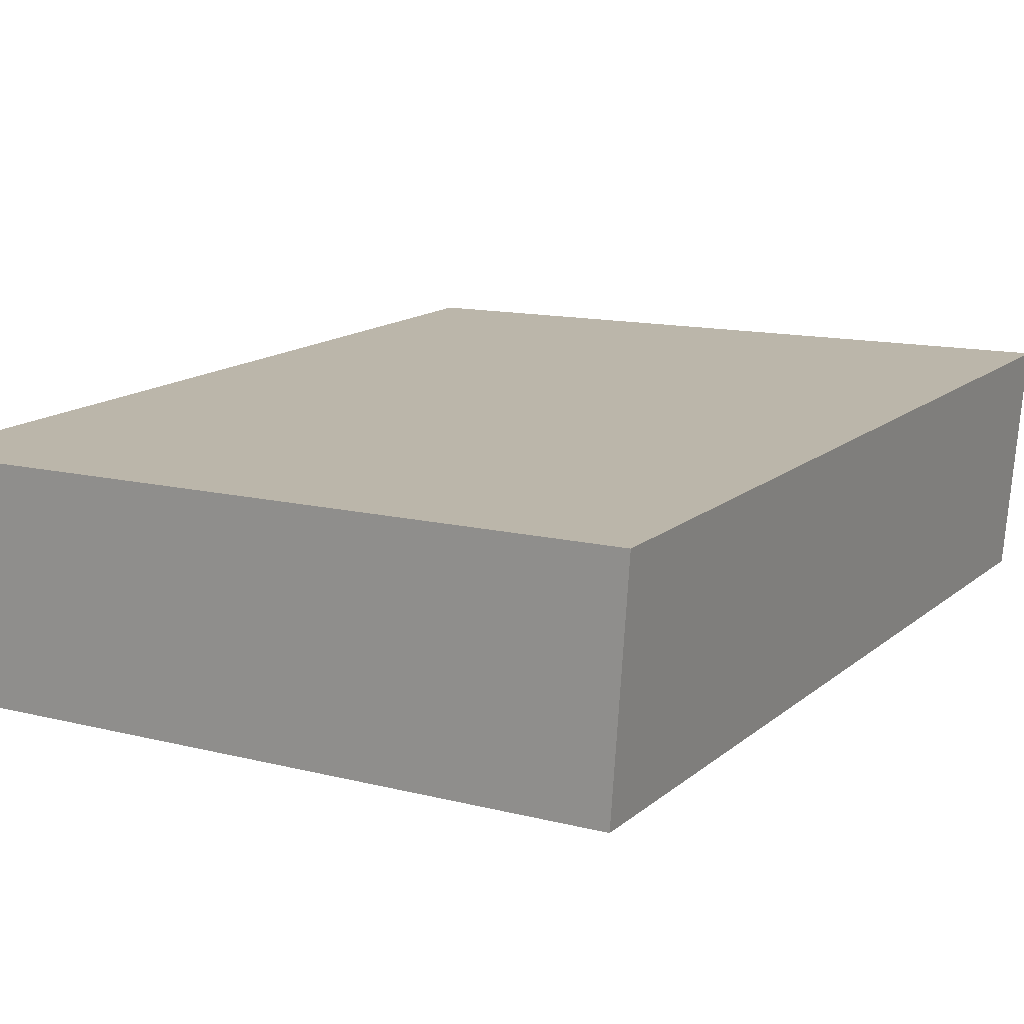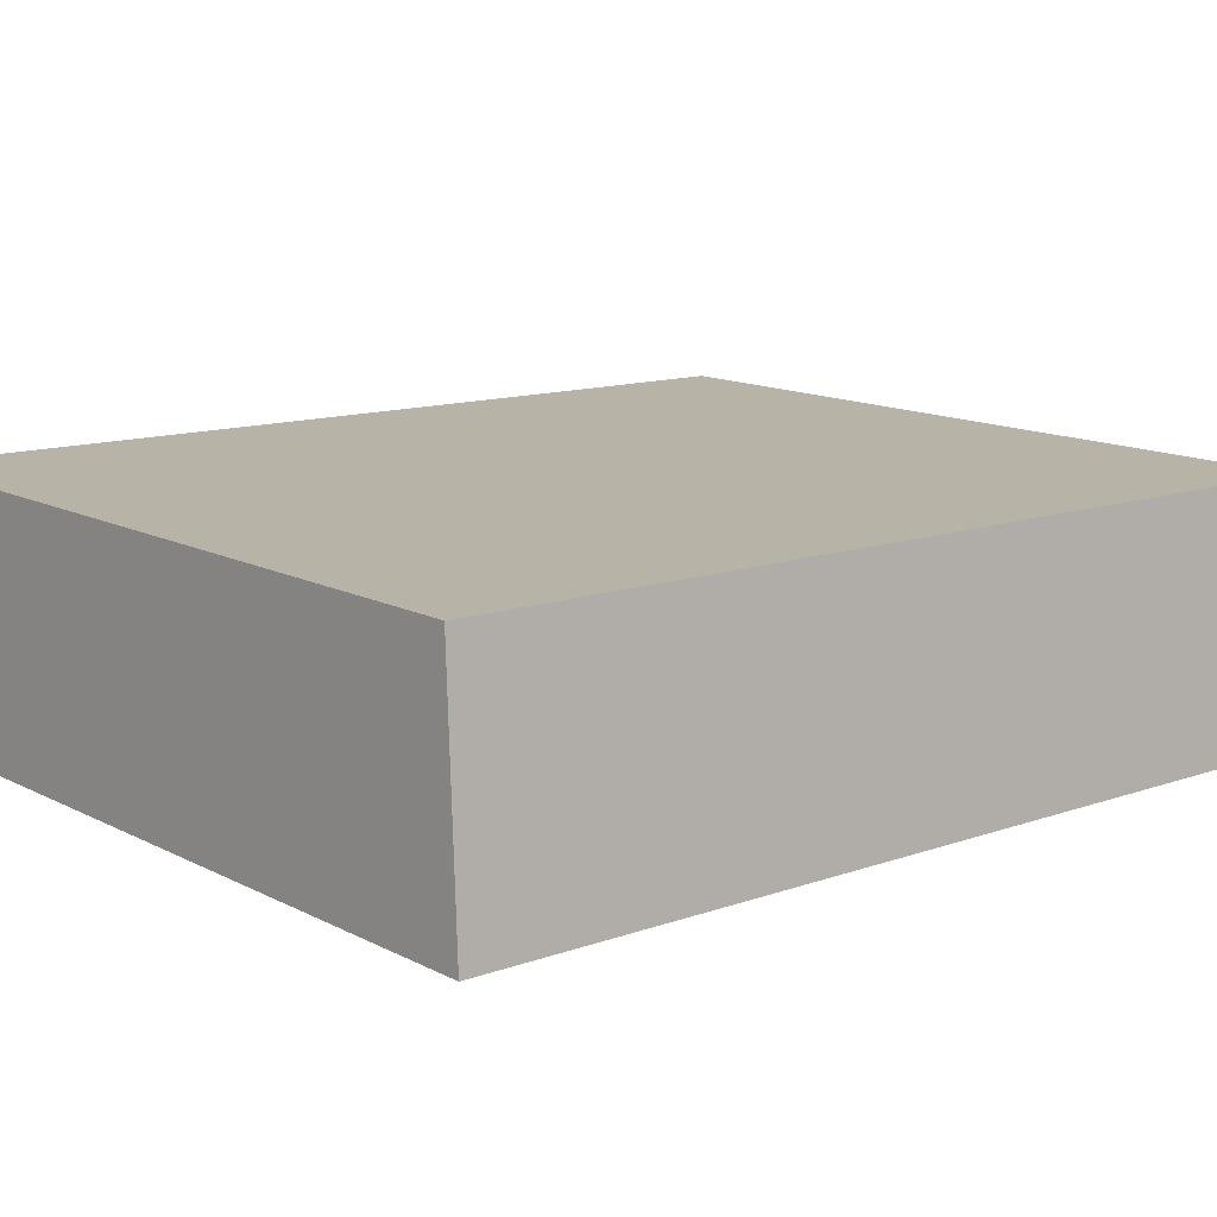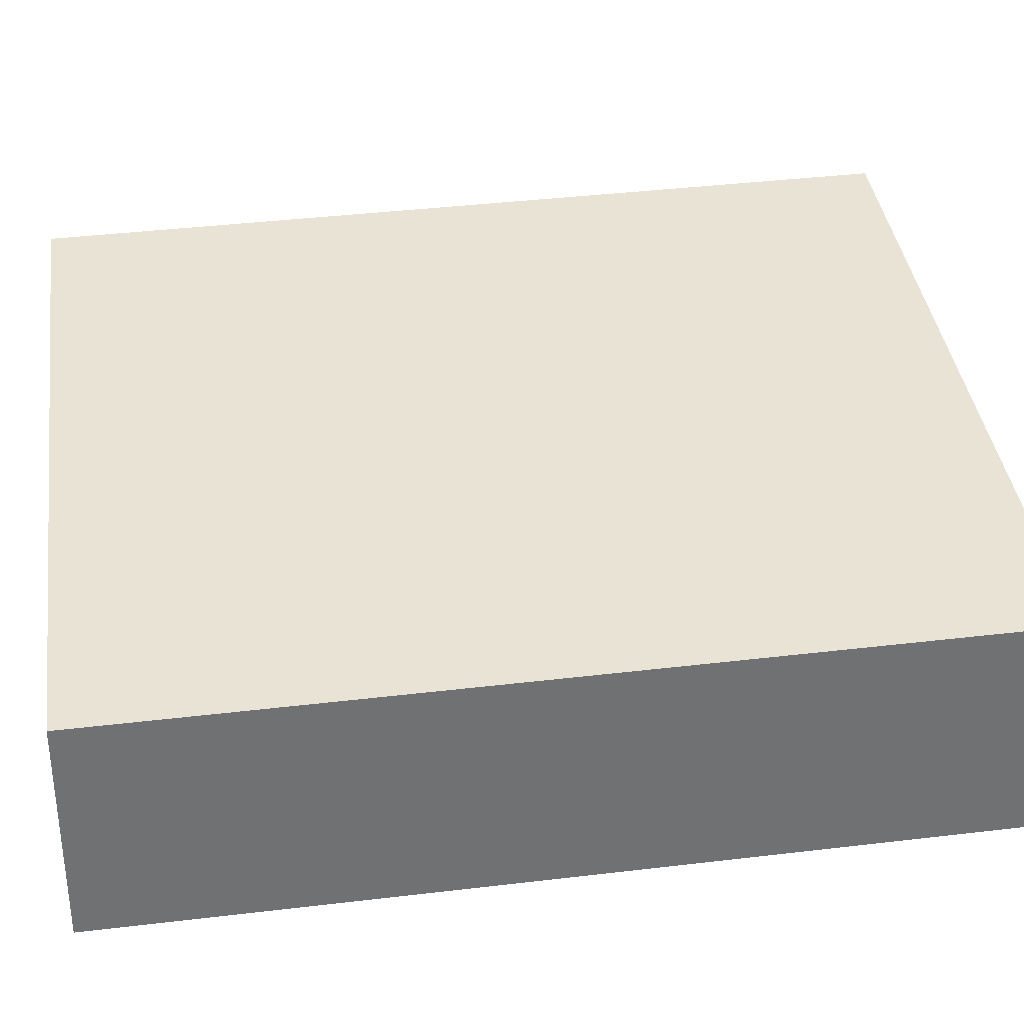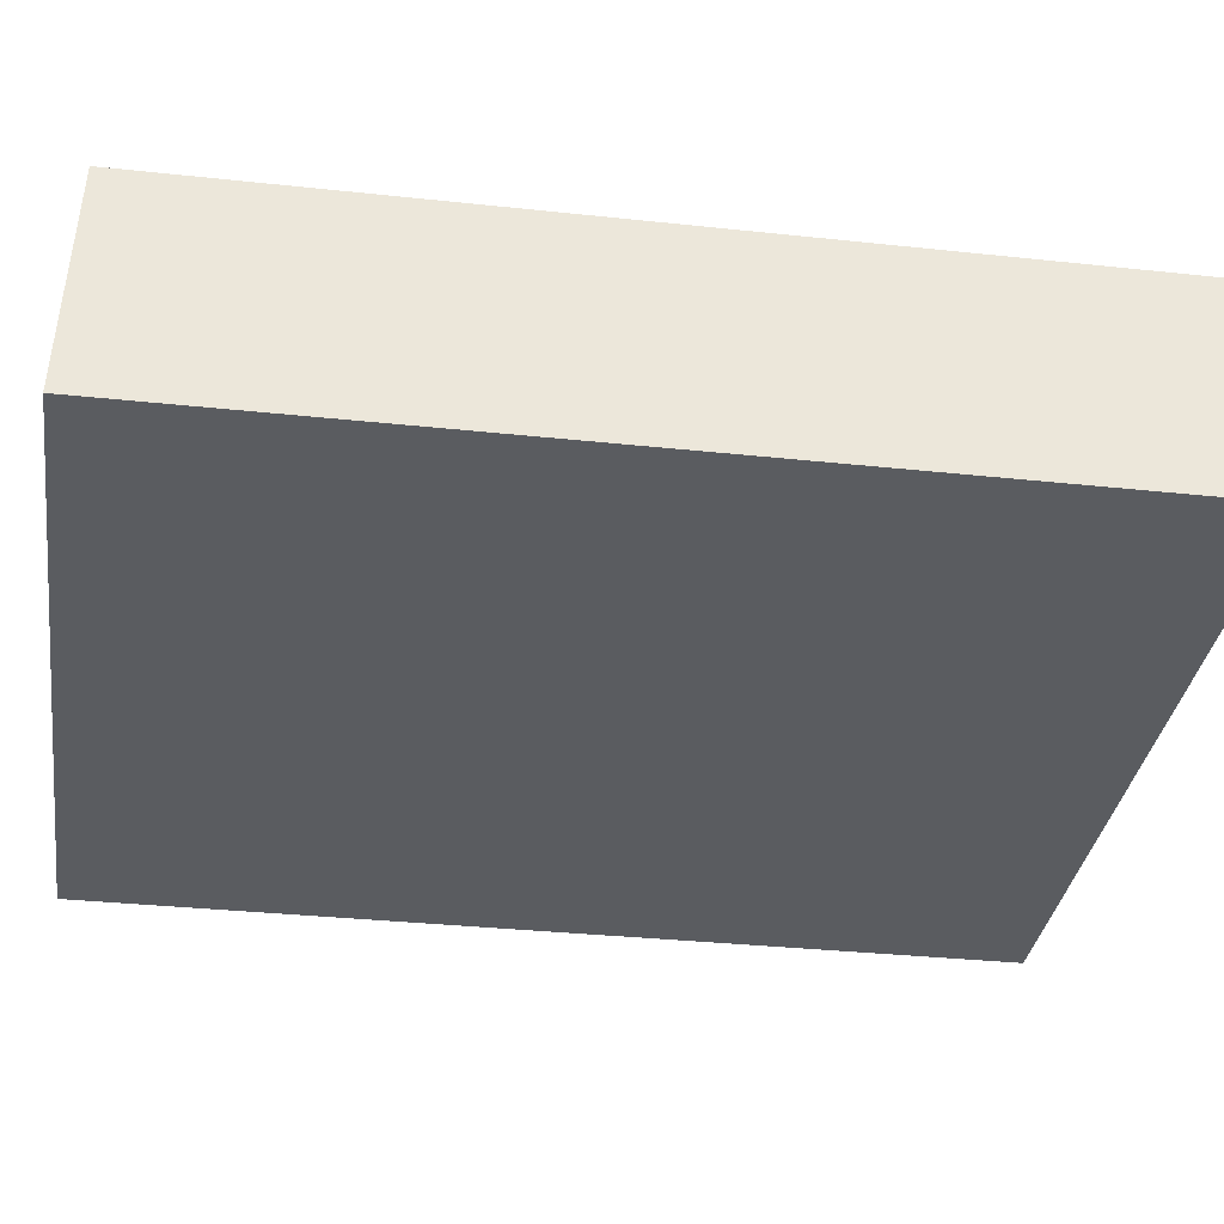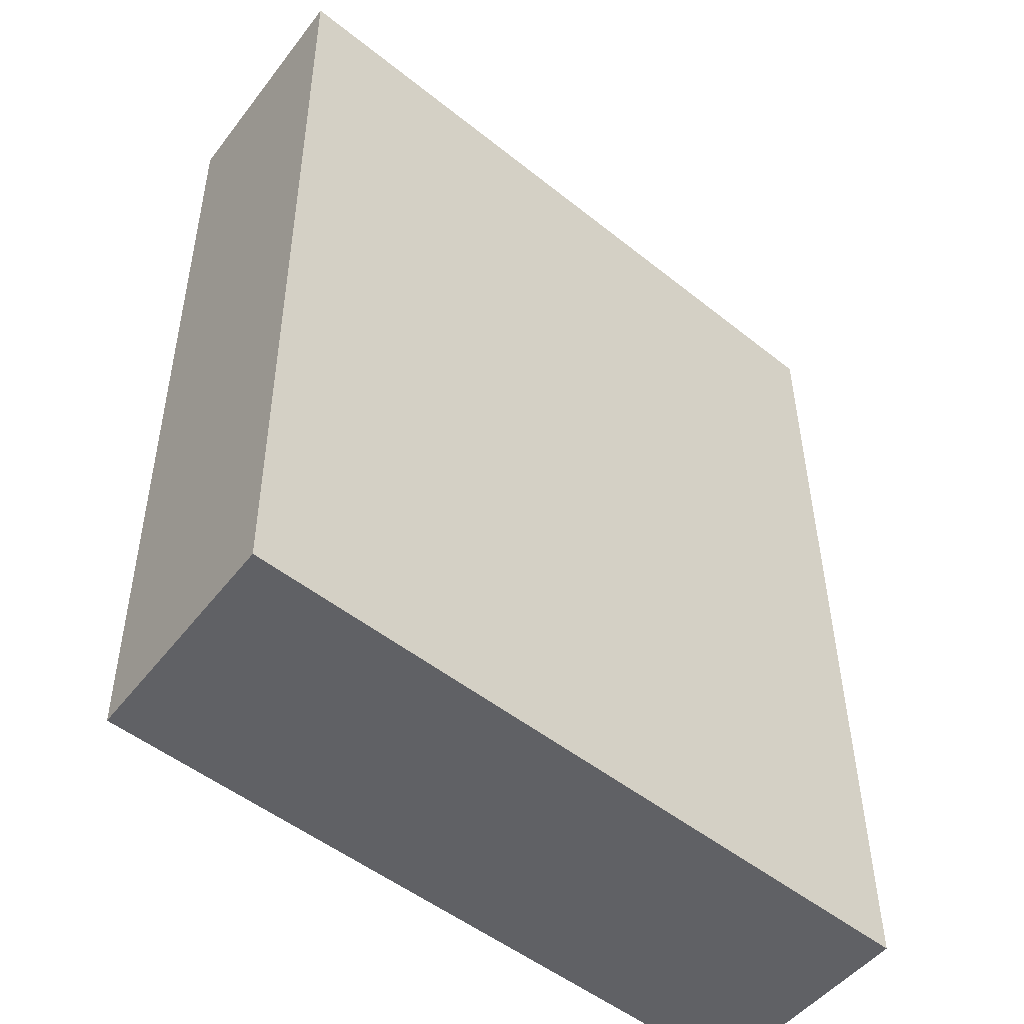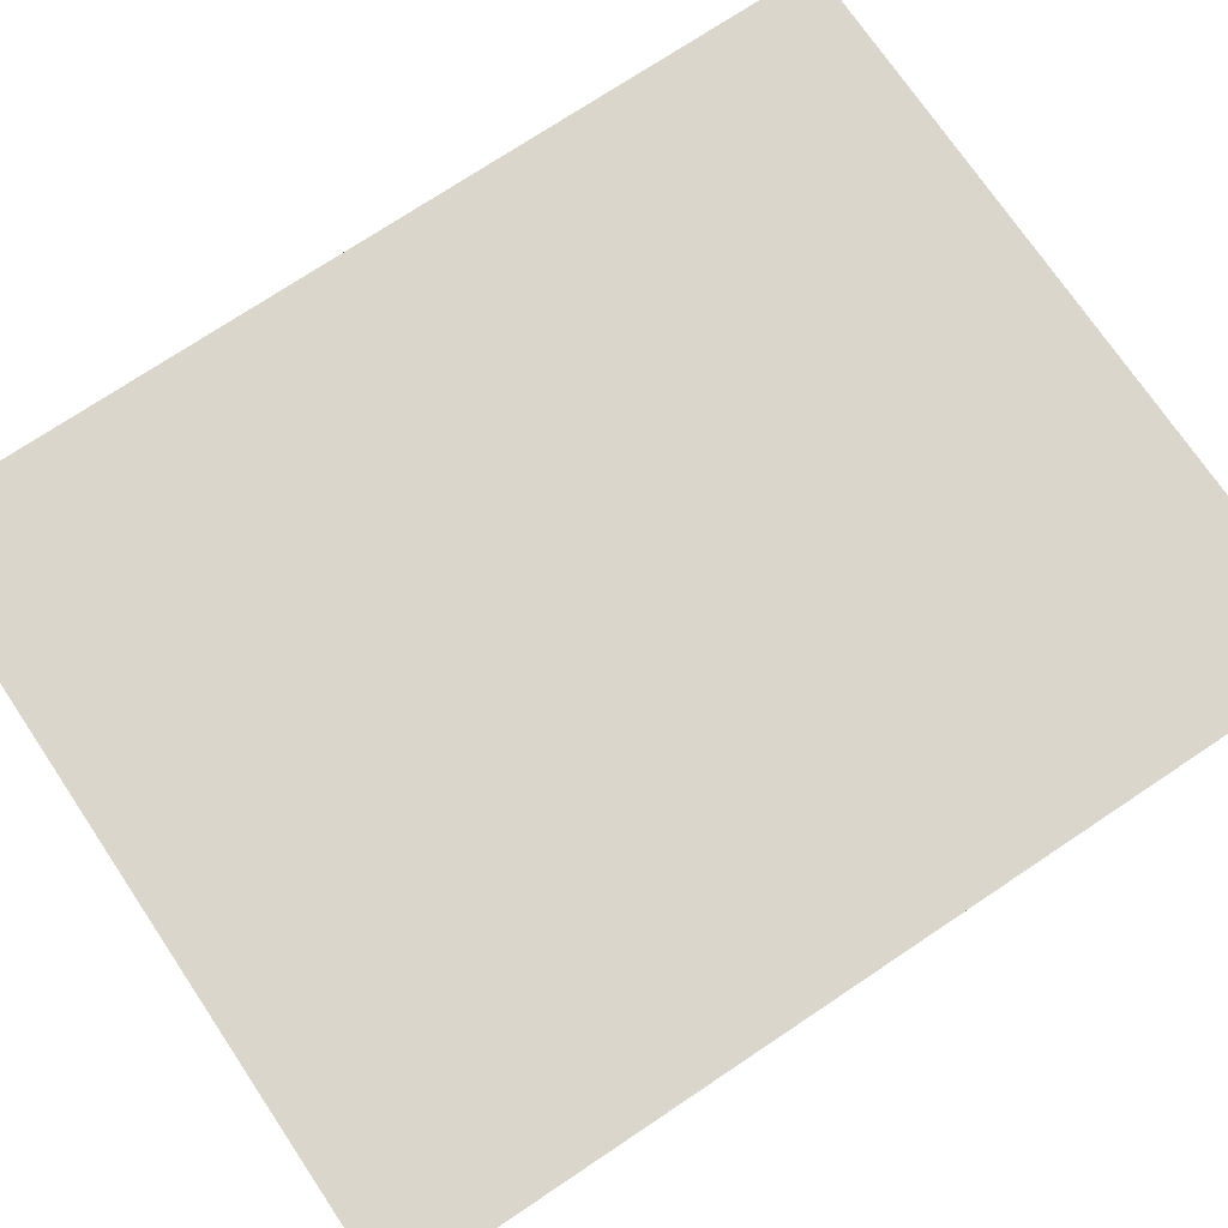
<metadata>
{"format":"obj","ext":"obj","renderer":"f3d","projection":"perspective","resolution":1024,"background":"white","views":[{"elev":15.3,"azim":-149.0,"up":"+Z"},{"elev":11.5,"azim":49.3,"up":"+Z"},{"elev":39.7,"azim":81.9,"up":"+Z"},{"elev":-35.8,"azim":81.5,"up":"+Z"},{"elev":-49.6,"azim":140.0,"up":"+Y"},{"elev":74.8,"azim":-123.8,"up":"+Z"}]}
</metadata>
<code>
g default
v -0.305 0.007873 0.09339
v 0.2652 0.009358 0.0792
v -0.3035 0.7059 0.09783
v 0.2667 0.7074 0.08365
v -0.2894 0.7015 -0.08572
v 0.2808 0.703 -0.09991
v -0.2908 0.003431 -0.09016
v 0.2794 0.004917 -0.1044
g pasted__pasted__pasted__pasted__pCube1 pasted__pasted__pasted__group158 pasted__pasted__group170 pasted__group173 group176
f 1 2 4 3
f 3 4 6 5
f 5 6 8 7
f 7 8 2 1
f 2 8 6 4
f 7 1 3 5

</code>
